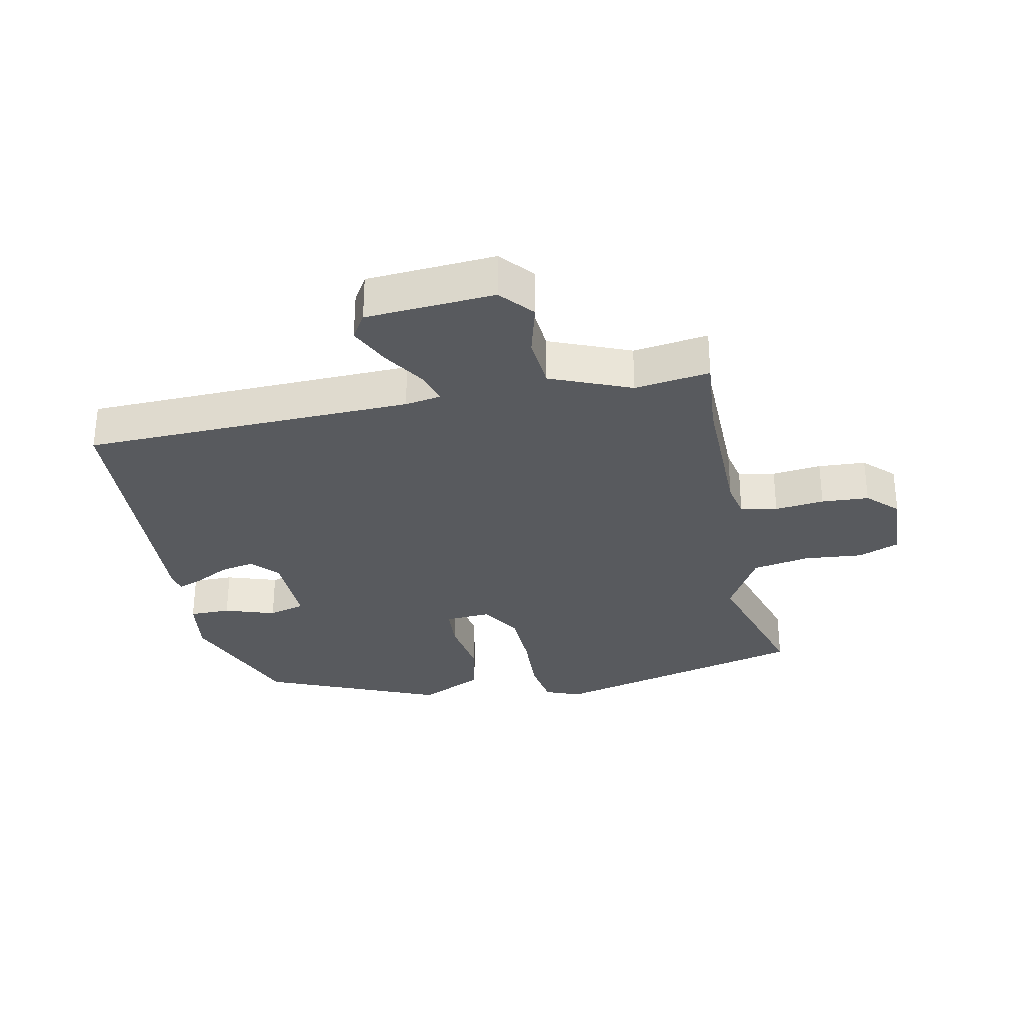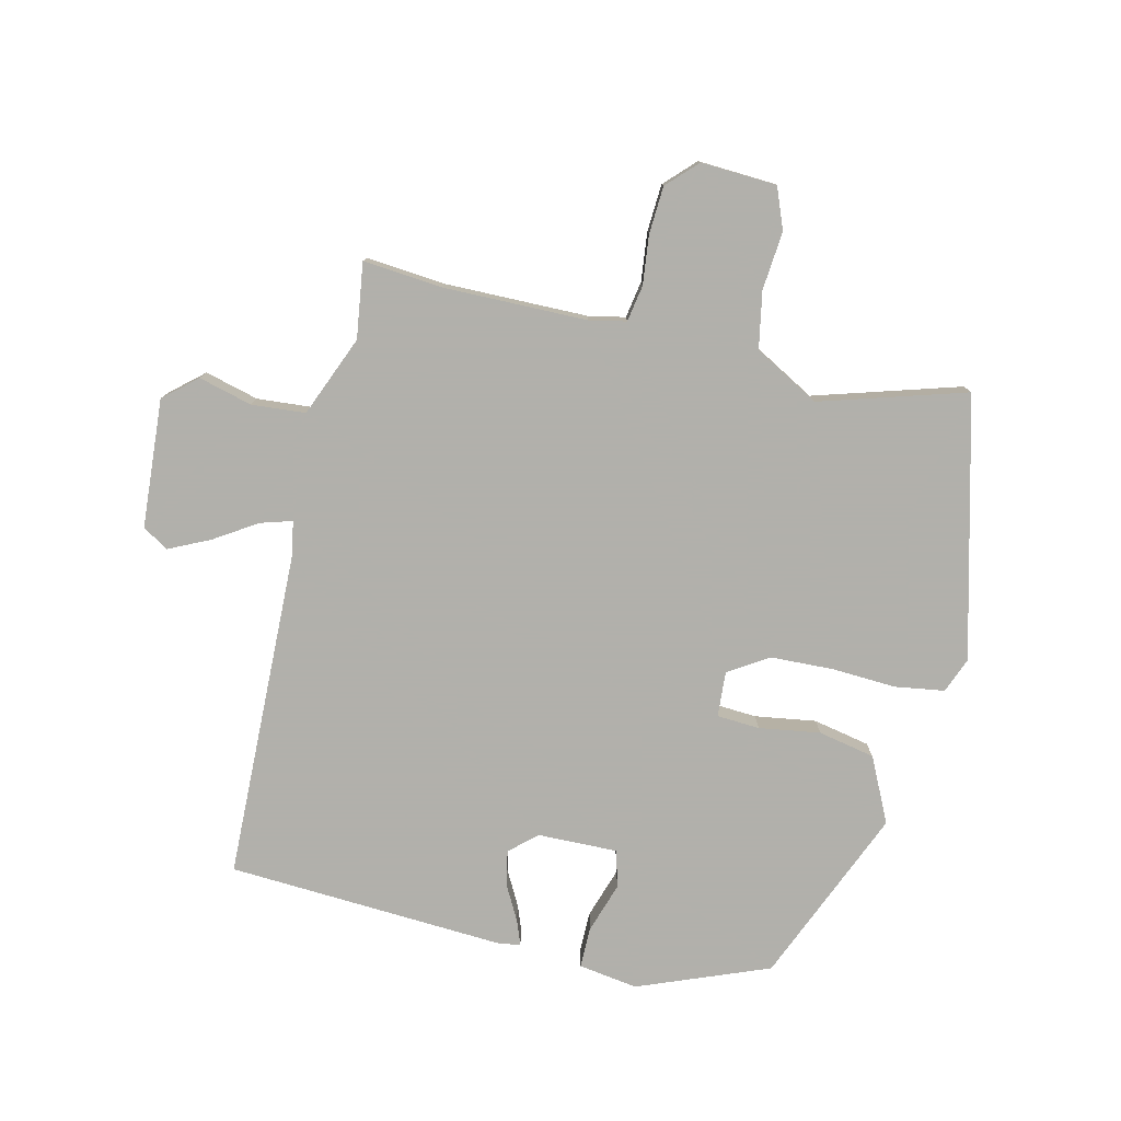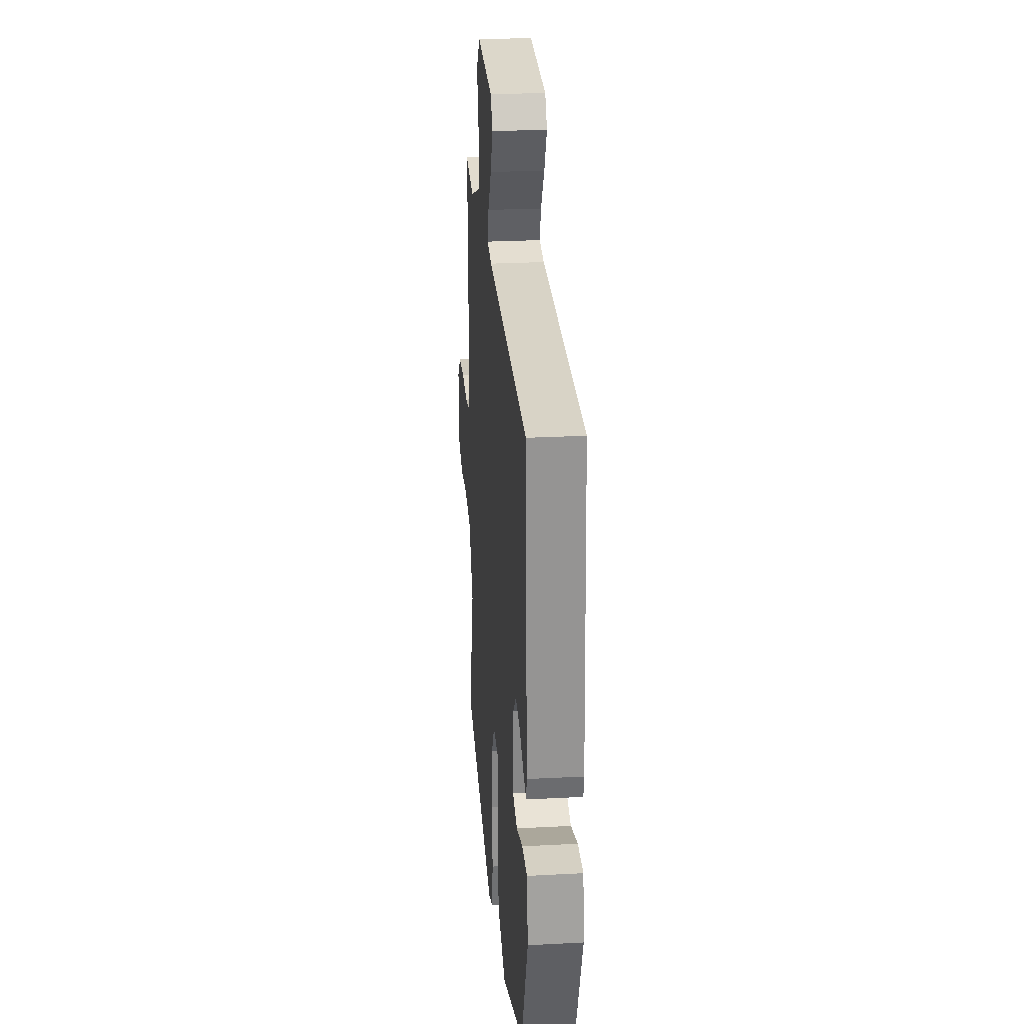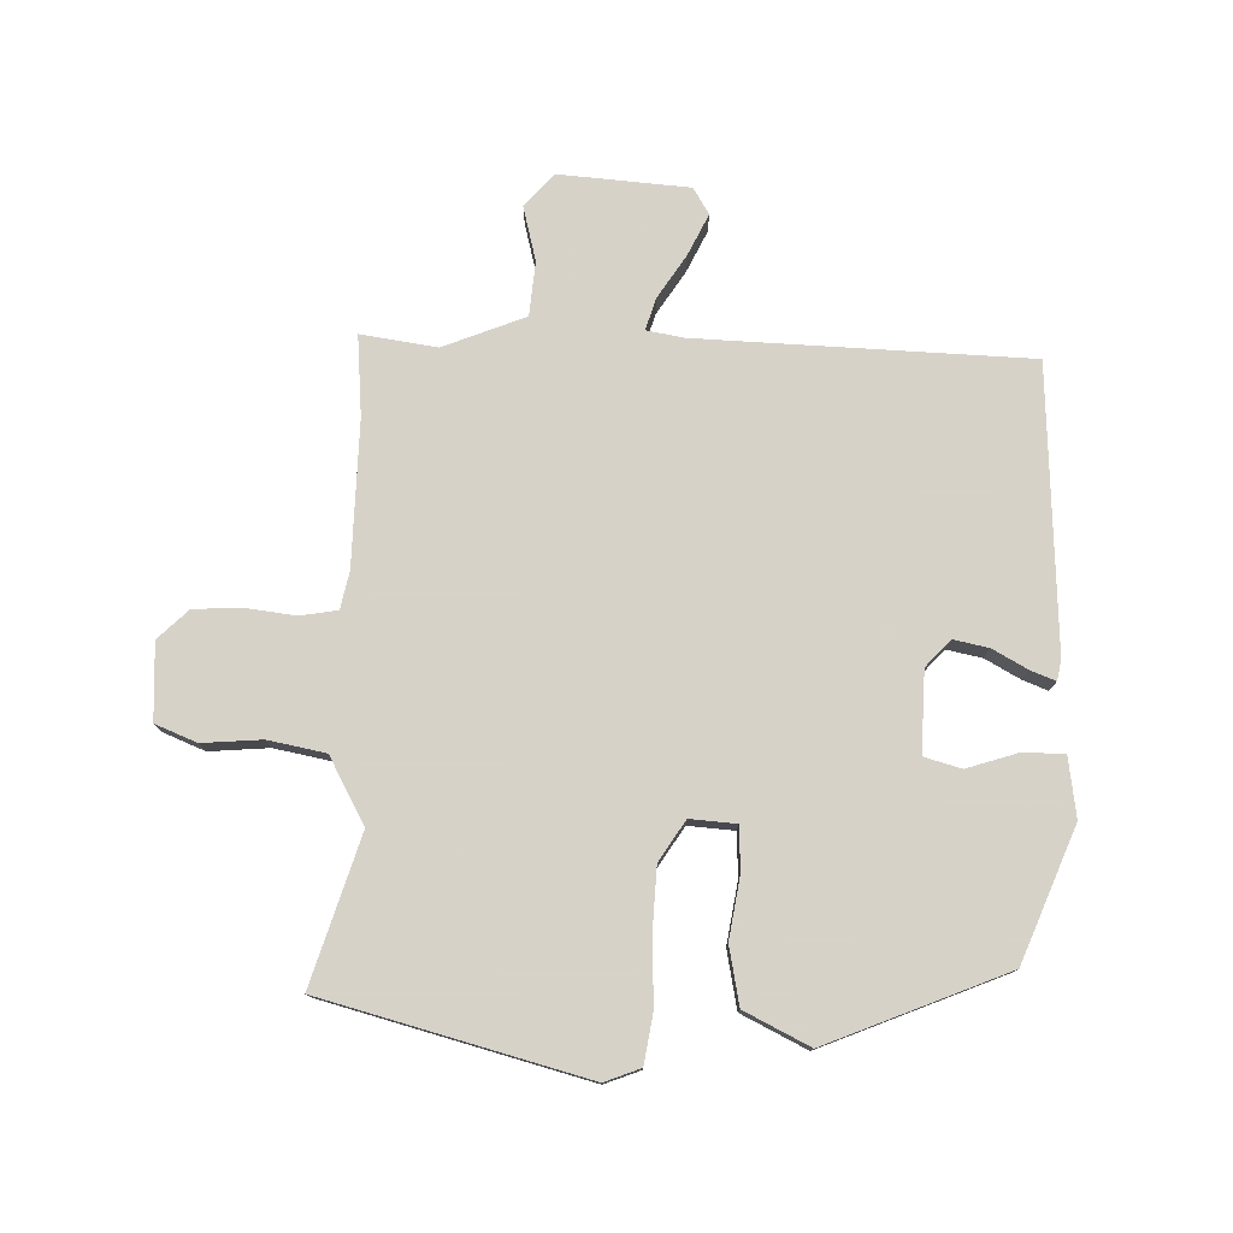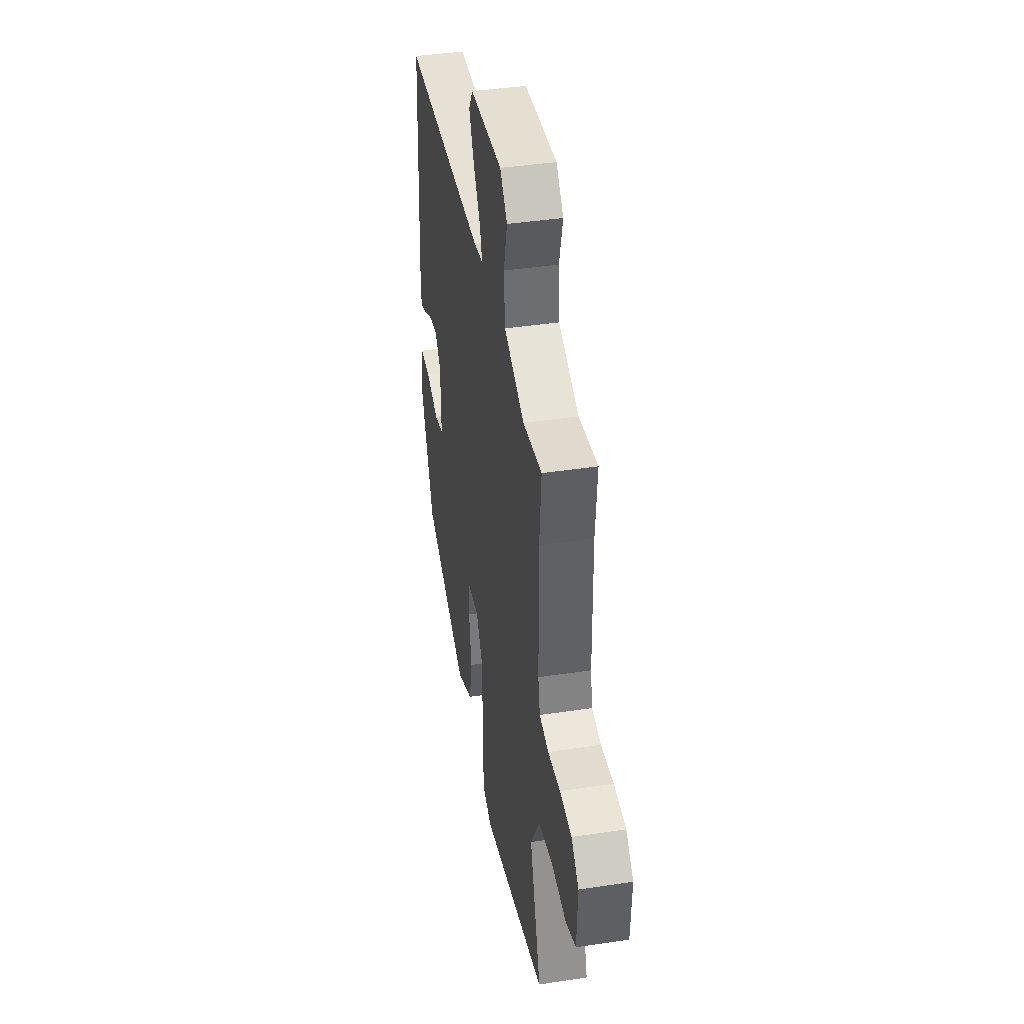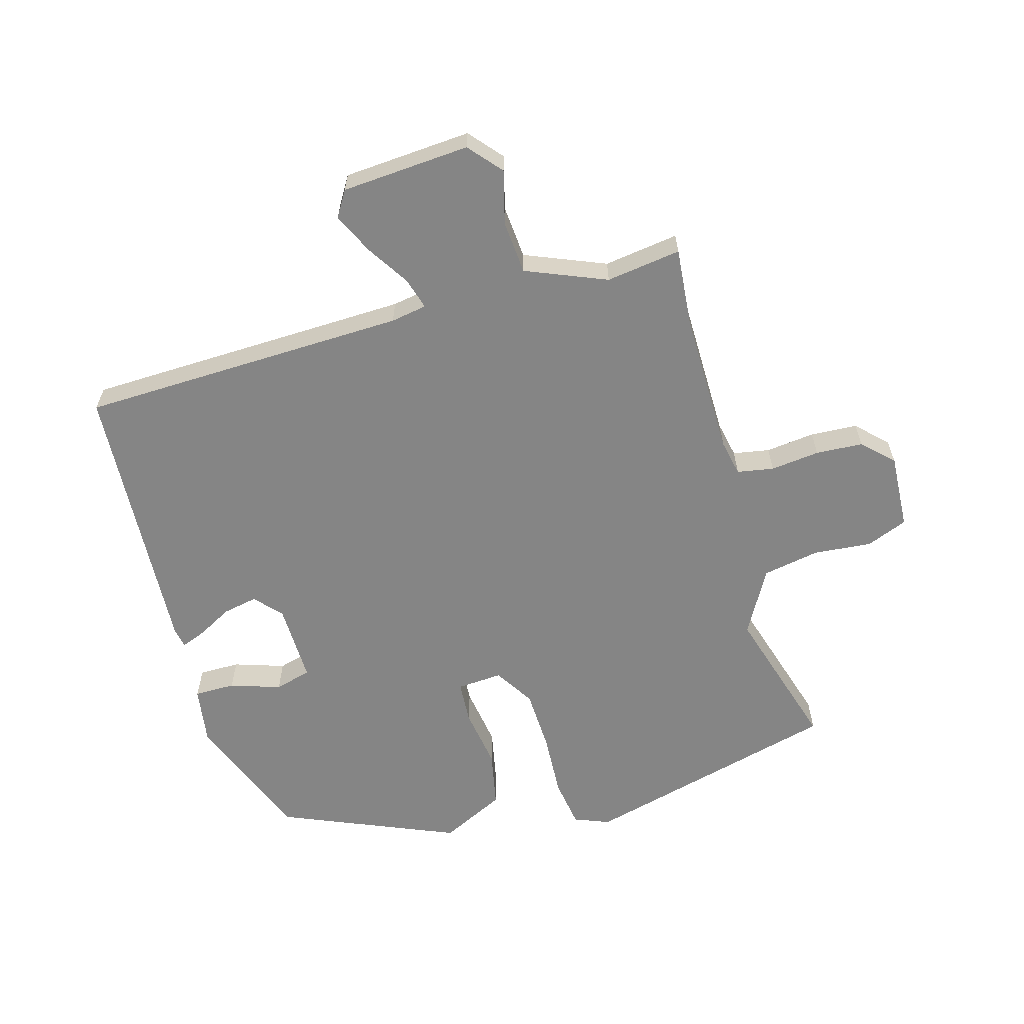
<metadata>
{"format":"obj","ext":"obj","renderer":"f3d","projection":"perspective","resolution":1024,"background":"white","views":[{"elev":-30.9,"azim":11.4,"up":"+Y"},{"elev":-78.5,"azim":76.6,"up":"+Y"},{"elev":26.3,"azim":-94.8,"up":"+Z"},{"elev":77.3,"azim":-178.2,"up":"+Y"},{"elev":41.1,"azim":79.6,"up":"+Z"},{"elev":-61.7,"azim":15.7,"up":"+Y"}]}
</metadata>
<code>
v -0.493 0.07 0.508
v 0.027 0.07 0.524
v 0.084 0.07 0.534
v 0.069 0.07 0.584
v 0.026 0.07 0.651
v -0.005 0.07 0.716
v 0.02 0.07 0.757
v 0.224 0.07 0.772
v 0.269 0.07 0.72
v 0.247 0.07 0.635
v 0.254 0.07 0.55
v 0.382 0.07 0.498
v 0.501 0.07 0.515
v 0.49 0.07 0.389
v 0.493 0.07 0.161
v 0.505 0.07 0.103
v 0.563 0.07 0.093
v 0.641 0.07 0.102
v 0.716 0.07 0.098
v 0.763 0.07 0.052
v 0.757 0.07 -0.068
v 0.692 0.07 -0.094
v 0.599 0.07 -0.086
v 0.509 0.07 -0.103
v 0.452 0.07 -0.206
v 0.522 0.07 -0.437
v 0.112 0.07 -0.544
v 0.056 0.07 -0.522
v 0.044 0.07 -0.444
v 0.049 0.07 -0.341
v 0.045 0.07 -0.242
v 0.005 0.07 -0.179
v -0.067 0.07 -0.184
v -0.071 0.07 -0.252
v -0.056 0.07 -0.349
v -0.074 0.07 -0.439
v -0.176 0.07 -0.489
v -0.456 0.07 -0.372
v -0.538 0.07 -0.165
v -0.524 0.07 -0.071
v -0.459 0.07 -0.071
v -0.379 0.07 -0.097
v -0.321 0.07 -0.081
v -0.324 0.07 0.046
v -0.362 0.07 0.088
v -0.417 0.07 0.077
v -0.472 0.07 0.047
v -0.511 0.07 0.032
v -0.517 0.07 0.065
v -0.493 0 0.508
v 0.027 0 0.524
v 0.084 0 0.534
v 0.069 0 0.584
v 0.026 0 0.651
v -0.005 0 0.716
v 0.02 0 0.757
v 0.224 0 0.772
v 0.269 0 0.72
v 0.247 0 0.635
v 0.254 0 0.55
v 0.382 0 0.498
v 0.501 0 0.515
v 0.49 0 0.389
v 0.493 0 0.161
v 0.505 0 0.103
v 0.563 0 0.093
v 0.641 0 0.102
v 0.716 0 0.098
v 0.763 0 0.052
v 0.757 0 -0.068
v 0.692 0 -0.094
v 0.599 0 -0.086
v 0.509 0 -0.103
v 0.452 0 -0.206
v 0.522 0 -0.437
v 0.112 0 -0.544
v 0.056 0 -0.522
v 0.044 0 -0.444
v 0.049 0 -0.341
v 0.045 0 -0.242
v 0.005 0 -0.179
v -0.067 0 -0.184
v -0.071 0 -0.252
v -0.056 0 -0.349
v -0.074 0 -0.439
v -0.176 0 -0.489
v -0.456 0 -0.372
v -0.538 0 -0.165
v -0.524 0 -0.071
v -0.459 0 -0.071
v -0.379 0 -0.097
v -0.321 0 -0.081
v -0.324 0 0.046
v -0.362 0 0.088
v -0.417 0 0.077
v -0.472 0 0.047
v -0.511 0 0.032
v -0.517 0 0.065
f 46 47 48 49
f 45 46 49 1
f 44 45 1 2
f 43 44 2 3
f 39 40 41 42
f 39 42 43
f 38 39 43
f 37 38 43 3
f 34 35 36 37
f 33 34 37
f 27 28 29 30
f 25 26 27 30
f 24 25 30 31
f 20 21 22 23
f 20 23 24
f 17 18 19 20
f 16 17 20 24
f 15 16 24 31
f 12 13 14
f 11 12 14 15
f 7 8 9 10
f 7 10 11
f 4 5 6 7
f 3 4 7 11
f 33 37 3
f 32 33 3 11
f 11 15 31 32
f 98 97 96 95
f 50 98 95 94
f 51 50 94 93
f 52 51 93 92
f 91 90 89 88
f 92 91 88
f 92 88 87
f 52 92 87 86
f 86 85 84 83
f 86 83 82
f 79 78 77 76
f 79 76 75 74
f 80 79 74 73
f 72 71 70 69
f 73 72 69
f 69 68 67 66
f 73 69 66 65
f 80 73 65 64
f 63 62 61
f 64 63 61 60
f 59 58 57 56
f 60 59 56
f 56 55 54 53
f 60 56 53 52
f 52 86 82
f 60 52 82 81
f 81 80 64 60
f 1 50 51 2
f 2 51 52 3
f 3 52 53 4
f 4 53 54 5
f 5 54 55 6
f 6 55 56 7
f 7 56 57 8
f 8 57 58 9
f 9 58 59 10
f 10 59 60 11
f 11 60 61 12
f 12 61 62 13
f 13 62 63 14
f 14 63 64 15
f 15 64 65 16
f 16 65 66 17
f 17 66 67 18
f 18 67 68 19
f 19 68 69 20
f 20 69 70 21
f 21 70 71 22
f 22 71 72 23
f 23 72 73 24
f 24 73 74 25
f 25 74 75 26
f 26 75 76 27
f 27 76 77 28
f 28 77 78 29
f 29 78 79 30
f 30 79 80 31
f 31 80 81 32
f 32 81 82 33
f 33 82 83 34
f 34 83 84 35
f 35 84 85 36
f 36 85 86 37
f 37 86 87 38
f 38 87 88 39
f 39 88 89 40
f 40 89 90 41
f 41 90 91 42
f 42 91 92 43
f 43 92 93 44
f 44 93 94 45
f 45 94 95 46
f 46 95 96 47
f 47 96 97 48
f 48 97 98 49
f 49 98 50 1

</code>
